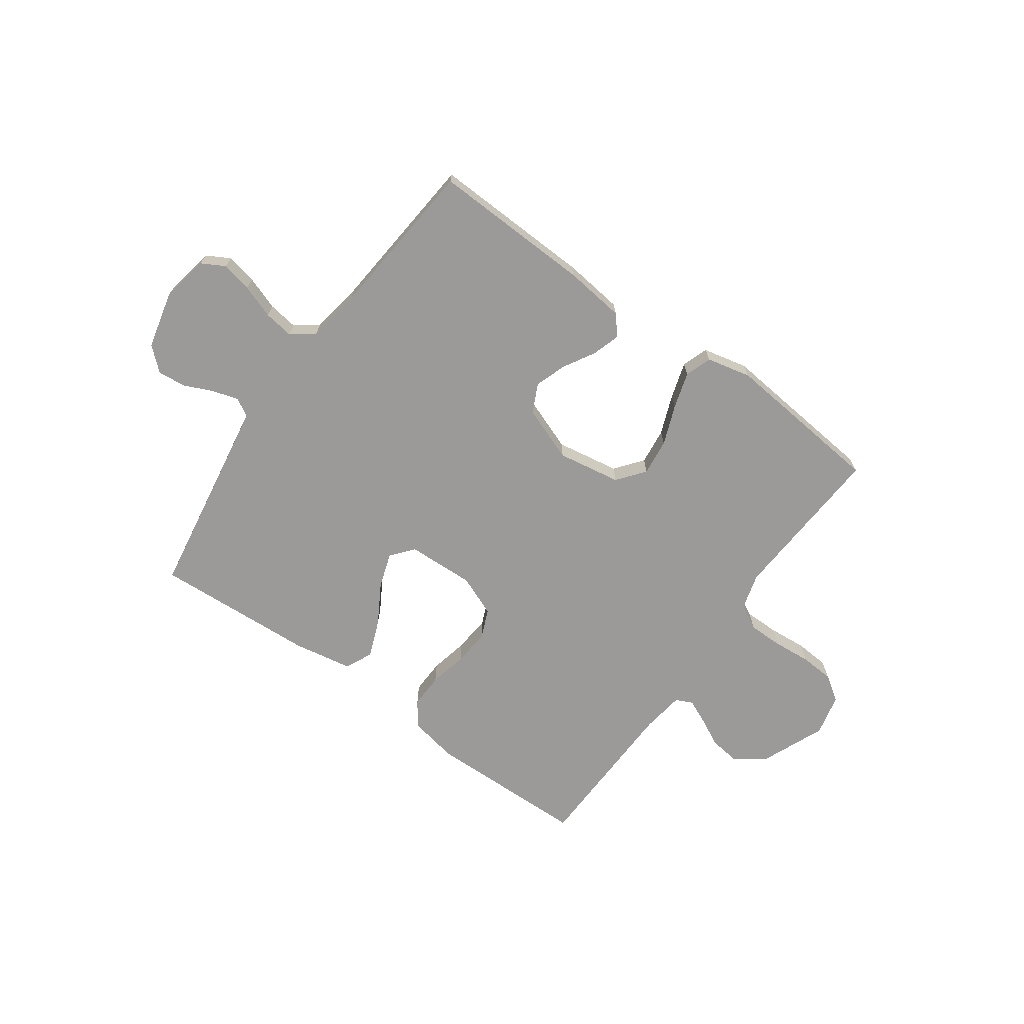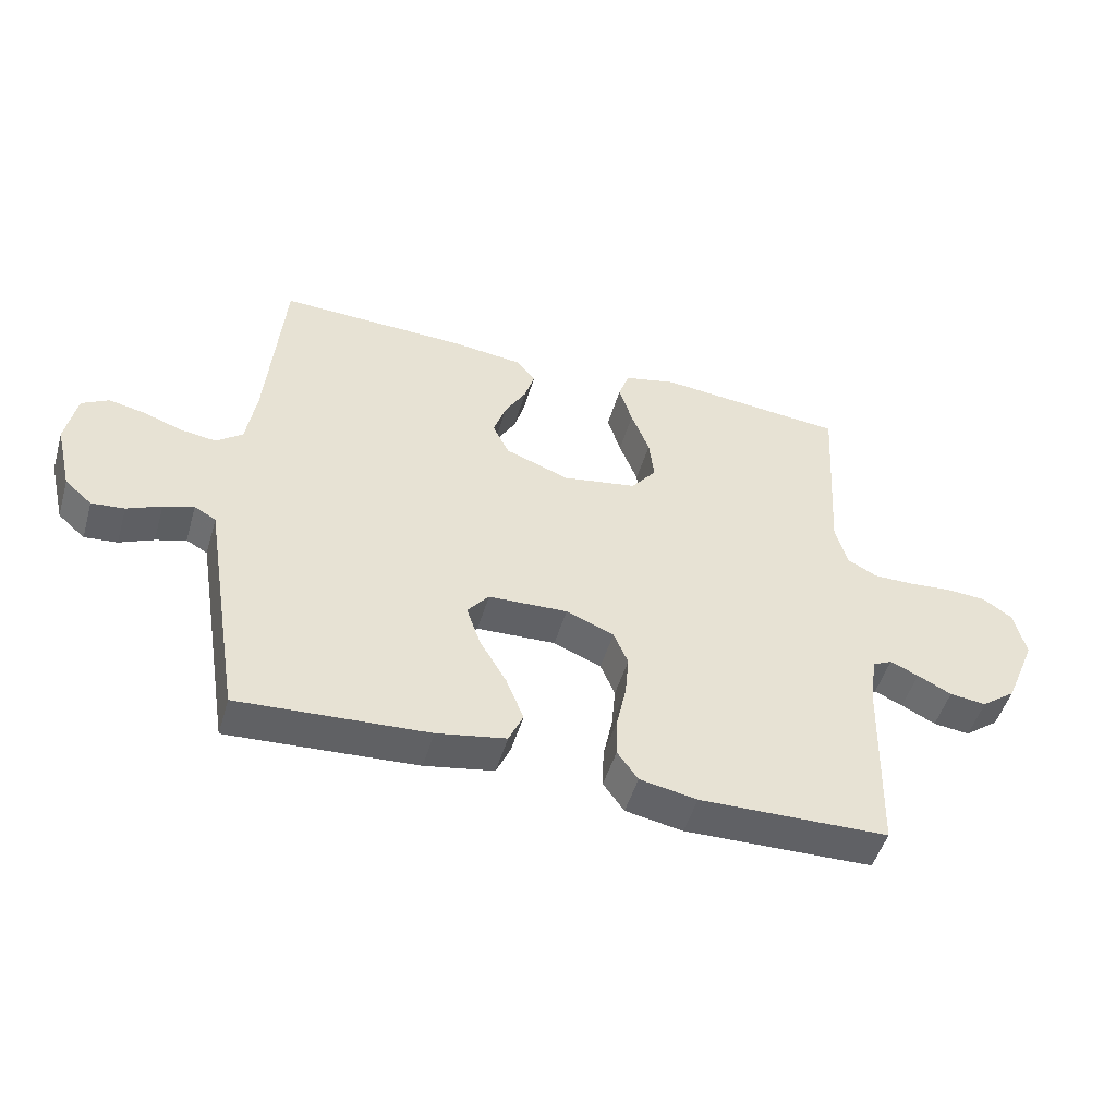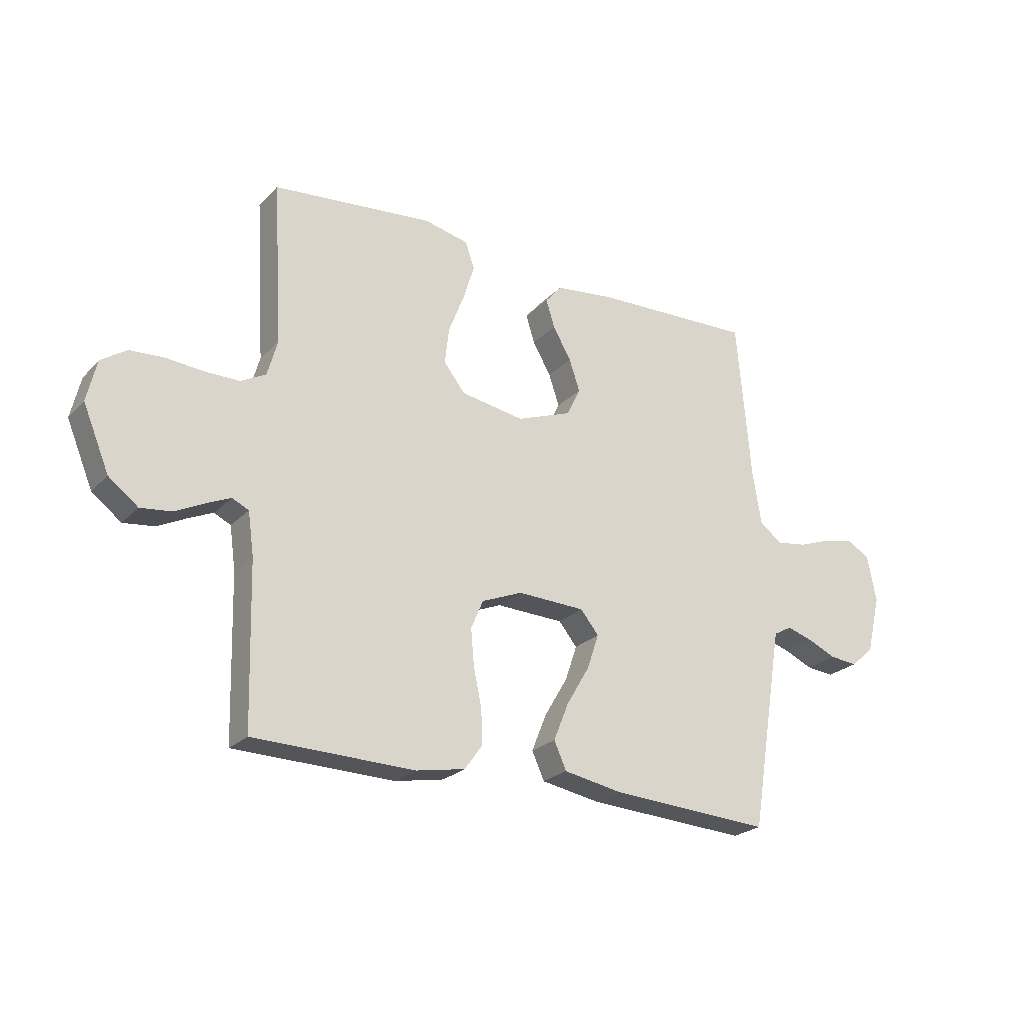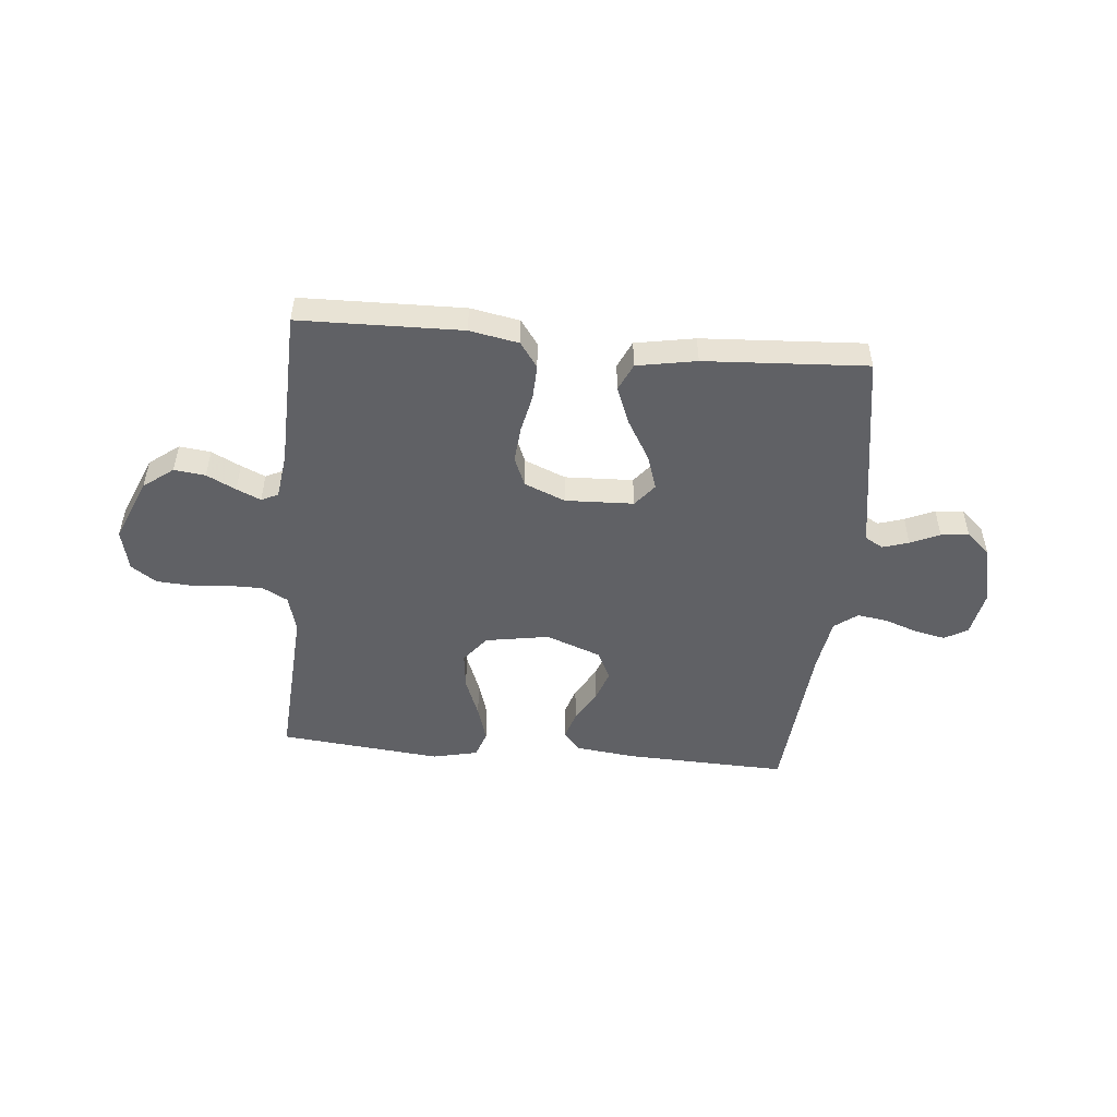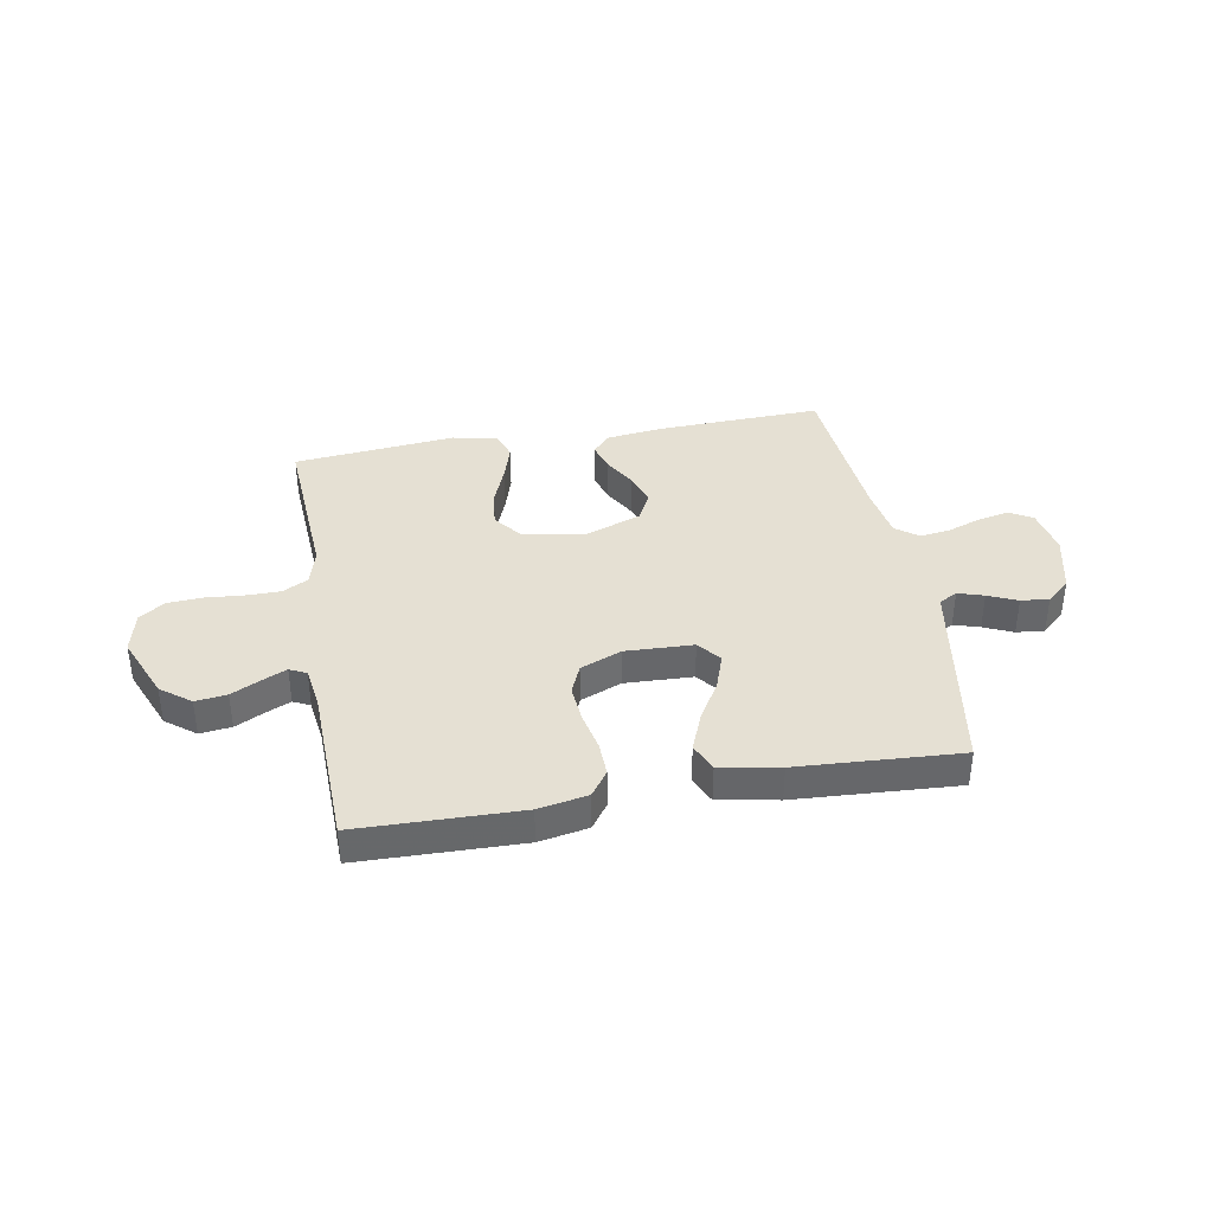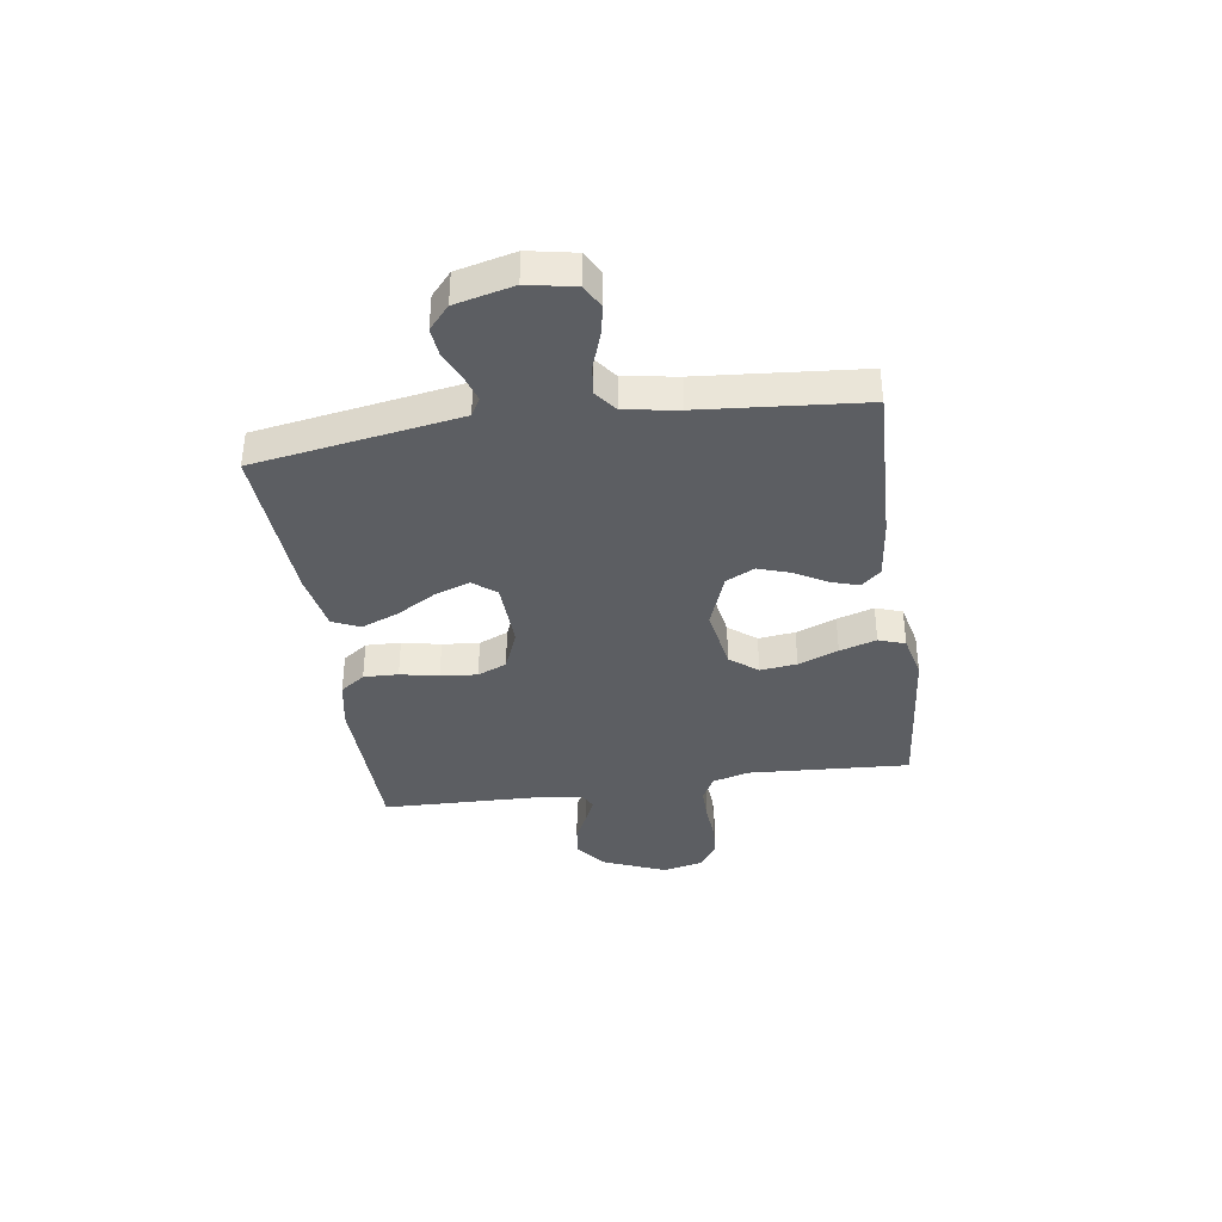
<metadata>
{"format":"obj","ext":"obj","renderer":"f3d","projection":"perspective","resolution":1024,"background":"white","views":[{"elev":-69.5,"azim":-35.7,"up":"+Y"},{"elev":-49.5,"azim":-16.3,"up":"+Z"},{"elev":-23.8,"azim":148.2,"up":"+Z"},{"elev":-50.0,"azim":174.6,"up":"+Y"},{"elev":38.2,"azim":169.9,"up":"+Y"},{"elev":-37.6,"azim":-81.6,"up":"+Y"}]}
</metadata>
<code>
v -0.5 0.07 -0.5
v -0.549 0.07 -0.2
v -0.562 0.07 -0.121
v -0.596 0.07 -0.102
v -0.644 0.07 -0.117
v -0.698 0.07 -0.141
v -0.75 0.07 -0.146
v -0.793 0.07 -0.108
v -0.819 0.07 0
v -0.802 0.07 0.087
v -0.759 0.07 0.111
v -0.702 0.07 0.099
v -0.64 0.07 0.077
v -0.584 0.07 0.069
v -0.542 0.07 0.101
v -0.526 0.07 0.2
v -0.5 0.07 0.5
v -0.2 0.07 0.49
v -0.089 0.07 0.477
v -0.058 0.07 0.441
v -0.074 0.07 0.389
v -0.108 0.07 0.33
v -0.128 0.07 0.271
v -0.102 0.07 0.218
v 0 0.07 0.18
v 0.118 0.07 0.2
v 0.158 0.07 0.251
v 0.15 0.07 0.319
v 0.121 0.07 0.393
v 0.1 0.07 0.461
v 0.117 0.07 0.51
v 0.2 0.07 0.529
v 0.5 0.07 0.5
v 0.482 0.07 0.2
v 0.501 0.07 0.132
v 0.548 0.07 0.107
v 0.612 0.07 0.107
v 0.682 0.07 0.113
v 0.746 0.07 0.109
v 0.793 0.07 0.077
v 0.811 0.07 0
v 0.762 0.07 -0.118
v 0.707 0.07 -0.16
v 0.649 0.07 -0.153
v 0.595 0.07 -0.126
v 0.55 0.07 -0.106
v 0.519 0.07 -0.121
v 0.508 0.07 -0.2
v 0.5 0.07 -0.5
v 0.2 0.07 -0.507
v 0.109 0.07 -0.49
v 0.076 0.07 -0.444
v 0.078 0.07 -0.38
v 0.093 0.07 -0.309
v 0.099 0.07 -0.241
v 0.076 0.07 -0.187
v 0 0.07 -0.156
v -0.126 0.07 -0.161
v -0.16 0.07 -0.203
v -0.138 0.07 -0.268
v -0.095 0.07 -0.341
v -0.067 0.07 -0.411
v -0.09 0.07 -0.462
v -0.2 0.07 -0.482
v -0.5 0 -0.5
v -0.549 0 -0.2
v -0.562 0 -0.121
v -0.596 0 -0.102
v -0.644 0 -0.117
v -0.698 0 -0.141
v -0.75 0 -0.146
v -0.793 0 -0.108
v -0.819 0 0
v -0.802 0 0.087
v -0.759 0 0.111
v -0.702 0 0.099
v -0.64 0 0.077
v -0.584 0 0.069
v -0.542 0 0.101
v -0.526 0 0.2
v -0.5 0 0.5
v -0.2 0 0.49
v -0.089 0 0.477
v -0.058 0 0.441
v -0.074 0 0.389
v -0.108 0 0.33
v -0.128 0 0.271
v -0.102 0 0.218
v 0 0 0.18
v 0.118 0 0.2
v 0.158 0 0.251
v 0.15 0 0.319
v 0.121 0 0.393
v 0.1 0 0.461
v 0.117 0 0.51
v 0.2 0 0.529
v 0.5 0 0.5
v 0.482 0 0.2
v 0.501 0 0.132
v 0.548 0 0.107
v 0.612 0 0.107
v 0.682 0 0.113
v 0.746 0 0.109
v 0.793 0 0.077
v 0.811 0 0
v 0.762 0 -0.118
v 0.707 0 -0.16
v 0.649 0 -0.153
v 0.595 0 -0.126
v 0.55 0 -0.106
v 0.519 0 -0.121
v 0.508 0 -0.2
v 0.5 0 -0.5
v 0.2 0 -0.507
v 0.109 0 -0.49
v 0.076 0 -0.444
v 0.078 0 -0.38
v 0.093 0 -0.309
v 0.099 0 -0.241
v 0.076 0 -0.187
v 0 0 -0.156
v -0.126 0 -0.161
v -0.16 0 -0.203
v -0.138 0 -0.268
v -0.095 0 -0.341
v -0.067 0 -0.411
v -0.09 0 -0.462
v -0.2 0 -0.482
f 63 64 1 2
f 60 61 62 63
f 59 60 63 2
f 58 59 2 3
f 57 58 3 4
f 51 52 53 54
f 51 54 55
f 48 49 50 51
f 47 48 51 55
f 46 47 55 56
f 42 43 44 45
f 42 45 46
f 41 42 46
f 37 38 39 40
f 36 37 40 41
f 31 32 33 34
f 31 34 35
f 28 29 30 31
f 28 31 35
f 27 28 35
f 26 27 35 36
f 19 20 21 22
f 19 22 23
f 16 17 18 19
f 15 16 19 23
f 14 15 23 24
f 10 11 12 13
f 10 13 14
f 9 10 14
f 8 9 14
f 5 6 7 8
f 4 5 8 14
f 57 4 14 24
f 25 26 36 41
f 25 41 46 56
f 24 25 56 57
f 66 65 128 127
f 127 126 125 124
f 66 127 124 123
f 67 66 123 122
f 68 67 122 121
f 118 117 116 115
f 119 118 115
f 115 114 113 112
f 119 115 112 111
f 120 119 111 110
f 109 108 107 106
f 110 109 106
f 110 106 105
f 104 103 102 101
f 105 104 101 100
f 98 97 96 95
f 99 98 95
f 95 94 93 92
f 99 95 92
f 99 92 91
f 100 99 91 90
f 86 85 84 83
f 87 86 83
f 83 82 81 80
f 87 83 80 79
f 88 87 79 78
f 77 76 75 74
f 78 77 74
f 78 74 73
f 78 73 72
f 72 71 70 69
f 78 72 69 68
f 88 78 68 121
f 105 100 90 89
f 120 110 105 89
f 121 120 89 88
f 1 65 66 2
f 2 66 67 3
f 3 67 68 4
f 4 68 69 5
f 5 69 70 6
f 6 70 71 7
f 7 71 72 8
f 8 72 73 9
f 9 73 74 10
f 10 74 75 11
f 11 75 76 12
f 12 76 77 13
f 13 77 78 14
f 14 78 79 15
f 15 79 80 16
f 16 80 81 17
f 17 81 82 18
f 18 82 83 19
f 19 83 84 20
f 20 84 85 21
f 21 85 86 22
f 22 86 87 23
f 23 87 88 24
f 24 88 89 25
f 25 89 90 26
f 26 90 91 27
f 27 91 92 28
f 28 92 93 29
f 29 93 94 30
f 30 94 95 31
f 31 95 96 32
f 32 96 97 33
f 33 97 98 34
f 34 98 99 35
f 35 99 100 36
f 36 100 101 37
f 37 101 102 38
f 38 102 103 39
f 39 103 104 40
f 40 104 105 41
f 41 105 106 42
f 42 106 107 43
f 43 107 108 44
f 44 108 109 45
f 45 109 110 46
f 46 110 111 47
f 47 111 112 48
f 48 112 113 49
f 49 113 114 50
f 50 114 115 51
f 51 115 116 52
f 52 116 117 53
f 53 117 118 54
f 54 118 119 55
f 55 119 120 56
f 56 120 121 57
f 57 121 122 58
f 58 122 123 59
f 59 123 124 60
f 60 124 125 61
f 61 125 126 62
f 62 126 127 63
f 63 127 128 64
f 64 128 65 1

</code>
